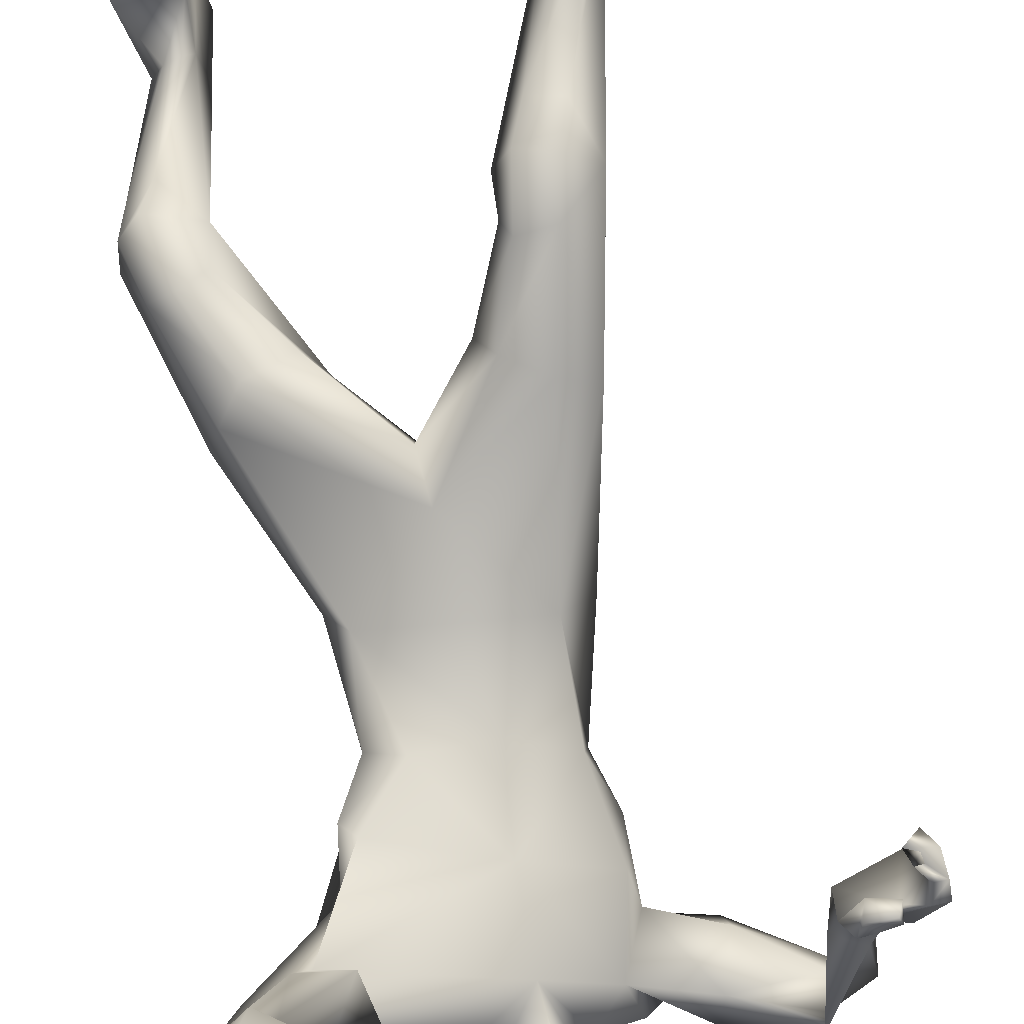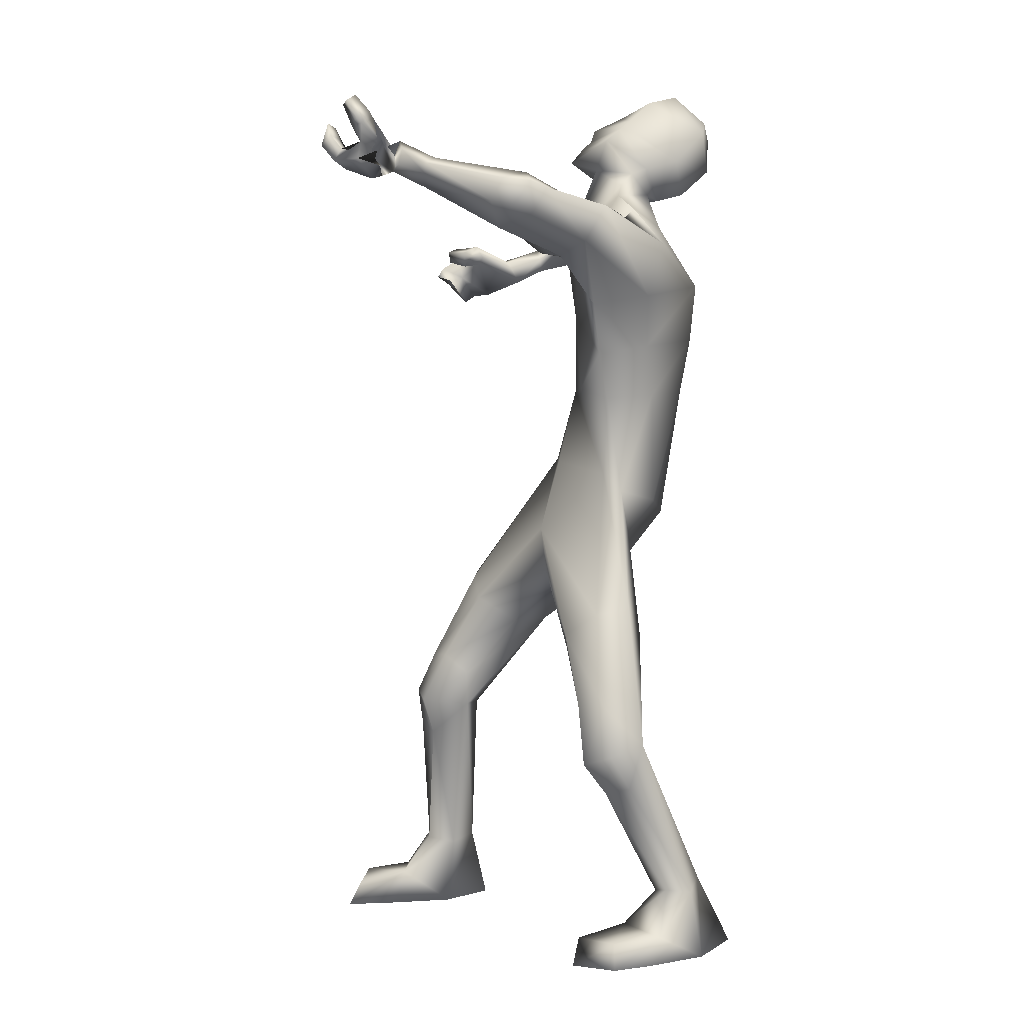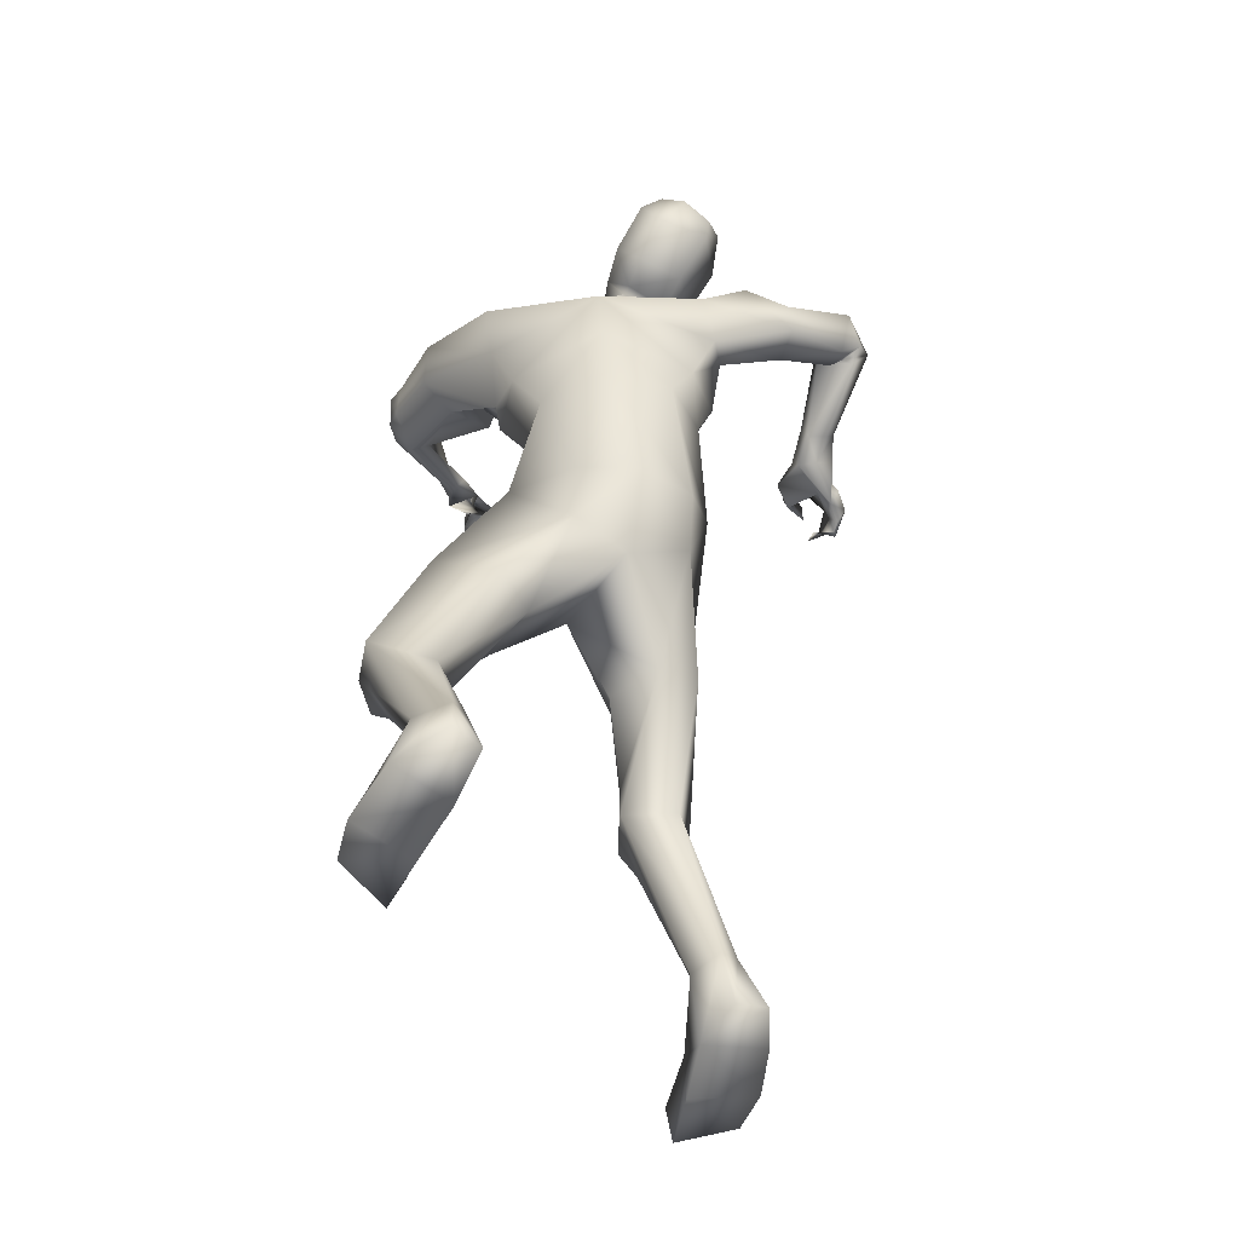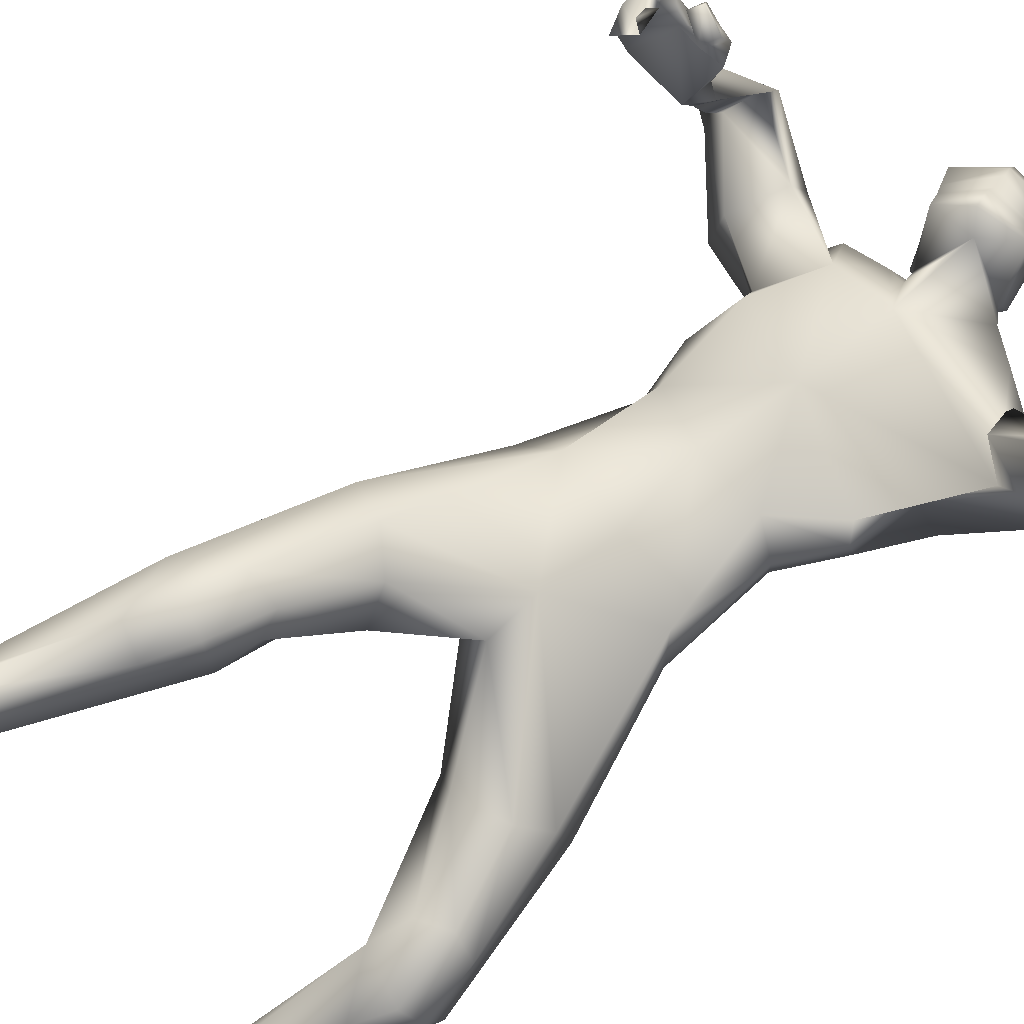
<metadata>
{"format":"obj","ext":"obj","renderer":"f3d","projection":"perspective","resolution":1024,"background":"white","views":[{"elev":75.2,"azim":-7.8,"up":"+Y"},{"elev":4.8,"azim":-105.4,"up":"+Z"},{"elev":-53.7,"azim":-17.5,"up":"+Z"},{"elev":79.6,"azim":-125.0,"up":"+Y"}]}
</metadata>
<code>
o HumanMale
v -0.3782 -0.1114 2.038
v 0.05831 -0.03804 2.458
v -0.1154 -0.4755 2.455
v -0.3173 -0.06648 2.439
v -0.1997 0.01668 2.479
v -0.3136 -0.2738 2.452
v -0.4213 0.02941 2.844
v -0.1644 -0.529 2.93
v -0.5048 -0.187 2.879
v -0.5125 0.137 3.027
v 0.0624 0.006424 3.116
v -0.4357 -0.1448 3.248
v -0.2399 -0.1383 3.32
v -0.3352 -0.1017 3.242
v -0.02616 0.06523 2.149
v 0.02876 -0.4389 1.908
v -0.1835 -0.3271 1.98
v -0.04532 0.1543 1.85
v -0.104 -0.3769 3.192
v -0.5475 -0.2403 3.094
v -0.1201 -0.1918 3.374
v -0.5128 0.1237 3.265
v -0.7179 0.07486 3.241
v -0.3944 0.2599 3.059
v -0.6397 0.3911 3.374
v -0.5976 0.5004 3.185
v -0.7704 0.3411 3.305
v -0.7042 0.1581 3.096
v -0.5664 0.2249 3.041
v -0.6623 0.5158 3.146
v -0.7661 0.4019 3.201
v -0.7957 0.4162 3.328
v -0.774 0.4832 3.234
v -0.7635 0.5255 3.341
v -0.7276 0.5652 3.25
v -0.4643 0.7351 3.441
v -0.4963 0.7808 3.417
v -0.4856 0.7841 3.375
v -0.4219 0.7646 3.321
v -0.3858 0.7338 3.363
v -0.3499 0.857 3.517
v -0.3081 0.8051 3.378
v -0.4464 0.8705 3.474
v -0.4117 0.9002 3.384
v -0.4219 0.8783 3.415
v -0.3092 -0.05235 2.107
v -0.1525 -0.2227 1.828
v 0.04314 -0.2343 1.654
v -0.6263 -0.06426 1.554
v -0.59 0.06749 1.527
v -0.3969 -0.1932 1.416
v -0.5142 0.1823 1.438
v -0.3486 0.1238 1.351
v -0.271 -0.07929 1.371
v -0.7464 0.07729 1.15
v -0.5781 -0.1034 0.9436
v -0.657 0.1677 1.156
v -0.5601 0.1268 1.087
v -0.8052 0.07027 0.9556
v -0.735 0.1673 0.9175
v -0.5449 0.1074 0.947
v -0.8175 -0.06374 1.005
v -0.7755 -0.02148 0.8104
v -0.6879 0.057 0.7811
v -0.6829 -0.3331 0.323
v -0.6408 -0.2365 0.3277
v -0.5724 -0.4046 0.3589
v -0.5837 -0.2067 0.3162
v -0.5432 -0.255 0.2957
v -0.5103 -0.3667 0.3465
v -0.7398 -0.3646 0.05467
v -0.5157 -0.2935 0.02084
v -0.5959 -0.5424 0.0739
v -0.4873 -0.5 0.05676
v -0.759 -0.1678 0.1578
v -0.5437 -0.07931 0.1686
v -0.7576 0.0367 0.1463
v -0.7953 0.04725 0.04401
v -0.8026 -0.1129 0.05462
v -0.5676 -0.04237 0.01776
v -0.5631 0.1338 0.126
v -0.6067 0.1731 0.02003
v -0.05849 -0.2614 3.433
v 0.1169 -0.1524 3.46
v -0.2974 1.013 3.518
v -0.2355 0.9536 3.37
v -0.2676 0.9868 3.475
v -0.3214 0.9834 3.643
v -0.3456 1.038 3.609
v -0.2978 1.054 3.585
v -0.2877 1.086 3.667
v -0.3039 1.036 3.707
v -0.3201 1.079 3.681
v -0.3103 0.9615 3.611
v -0.341 1.018 3.587
v -0.1686 0.8977 3.388
v -0.1946 1.057 3.408
v -0.2109 1.06 3.484
v -0.1474 1.113 3.496
v -0.1675 1.084 3.538
v -0.1444 1.091 3.584
v -0.1165 1.013 3.451
v -0.08862 1.034 3.501
v -0.3109 1.029 3.447
v -0.2752 1.124 3.437
v -0.2964 1.096 3.484
v -0.2295 1.168 3.503
v -0.2566 1.133 3.542
v -0.241 1.141 3.593
v -0.06711 -0.3289 3.455
v 0.01672 -0.168 3.584
v -0.01104 -0.6171 3.625
v 0.07752 -0.3925 3.764
v 0.06572 -0.6529 3.677
v 0.1446 -0.5373 3.801
v -0.00371 -0.3535 3.344
v -0.07112 0.1391 1.665
v 6.1e-05 -0.406 3.319
v 0.1704 -0.05124 3.493
v 0.06628 -0.6662 3.458
v 0.2474 -0.3192 3.711
v 0.1495 -0.7028 3.607
v 0.2731 -0.5233 3.785
v 0.3756 -0.1839 2.066
v 0.2991 -0.3381 2.459
v 0.2806 -0.1852 2.497
v 0.1483 -0.4756 2.47
v 0.3856 -0.3869 2.909
v 0.3289 -0.4921 2.897
v 0.3053 -0.2975 3.125
v 0.3539 -0.4037 3.21
v 0.1998 -0.2906 3.246
v 0.424 -0.6186 3.145
v 0.2629 -0.3396 1.98
v 0.2503 -0.584 3.037
v 0.1399 -0.2695 3.246
v 0.5952 -0.63 3.083
v 0.6133 -0.6125 2.932
v 0.5625 -0.5417 3.247
v 0.885 -0.5915 3.235
v 0.8288 -0.3876 3.321
v 0.8802 -0.4959 3.1
v 0.6263 -0.4423 2.985
v 0.5761 -0.3803 3.181
v 0.8464 -0.3345 3.27
v 0.8685 -0.3902 3.151
v 0.9542 -0.5235 3.132
v 0.9081 -0.4504 3.123
v 1.009 -0.4691 3.177
v 0.9393 -0.4478 3.105
v 0.9549 -0.1094 3.134
v 0.9803 -0.1219 3.074
v 0.9454 -0.1204 3.05
v 0.87 -0.1143 3.034
v 0.846 -0.09819 3.088
v 1.012 0.07833 3.071
v 0.8626 0.05925 3.073
v 1.009 -0.02114 3.028
v 0.8661 0.003691 2.979
v 0.9407 -0.01782 3.001
v 0.2606 -0.01563 2.146
v 0.2976 -0.1977 1.834
v 0.4477 0.3199 1.612
v 0.3182 0.3695 1.598
v 0.4102 0.07716 1.445
v 0.1757 0.3849 1.519
v 0.1214 0.2279 1.415
v 0.2505 0.04649 1.406
v 0.3791 0.546 1.237
v 0.4154 0.3347 0.9972
v 0.2542 0.5242 1.248
v 0.2269 0.4315 1.167
v 0.4015 0.6191 1.067
v 0.2788 0.6221 1.039
v 0.2258 0.4283 1.023
v 0.5233 0.5474 1.089
v 0.447 0.5887 0.9042
v 0.331 0.5653 0.8781
v 0.6259 0.483 0.3456
v 0.6094 0.5217 0.336
v 0.6103 0.3519 0.3485
v 0.5444 0.5374 0.3257
v 0.4711 0.4359 0.3142
v 0.5427 0.3261 0.334
v 0.7377 0.4378 0.05905
v 0.5034 0.454 0.02424
v 0.6726 0.2609 0.05905
v 0.5557 0.256 0.03985
v 0.736 0.5987 0.1588
v 0.5219 0.664 0.1697
v 0.7269 0.7944 0.1436
v 0.7619 0.8075 0.04062
v 0.7804 0.6482 0.051
v 0.5404 0.7024 0.01849
v 0.5258 0.8779 0.1269
v 0.5647 0.92 0.02017
v 0.1567 -0.2915 3.305
v 0.9625 0.1998 3.104
v 1.075 0.087 3.007
v 1.017 0.1649 3.068
v 0.9164 0.2614 3.053
v 0.9011 0.2699 3.119
v 0.9398 0.2405 3.144
v 0.9999 0.2964 3.138
v 1.007 0.3147 3.075
v 0.9871 0.3264 3.123
v 0.8465 0.1918 3.095
v 0.8864 0.2107 3.148
v 1.047 0.1102 2.921
v 1.138 0.1701 3.005
v 1.09 0.2322 3.005
v 1.129 0.2768 2.951
v 1.075 0.281 2.957
v 1.031 0.274 2.94
v 1.1 0.17 2.913
v 1.093 0.2139 2.884
v 1.046 0.153 3.12
v 1.14 0.2437 3.09
v 1.08 0.2536 3.094
v 1.131 0.3224 3.044
v 1.083 0.3338 3.047
v 1.04 0.3688 3.006
v 0.1711 -0.3574 3.313
v 0.2721 -0.1932 3.428
v 0.26 -0.6399 3.467
v 0.3658 -0.4168 3.596
v 0.2634 -0.6695 3.561
v 0.3474 -0.5544 3.683
v 0.04587 -0.2866 3.677
v 0.2157 -0.1759 3.645
v -0.06964 -0.4682 3.493
v 0.01551 -0.5262 3.349
v 0.319 -0.3096 3.517
v 0.1926 -0.4903 3.34
v 0.1939 -0.1048 3.55
v 0.03005 -0.2337 3.634
v 0.2947 -0.2541 3.479
v 0.03796 -0.2601 3.655
v 0.3073 -0.2828 3.498
v 0.2019 -0.1539 3.594
v 0.1988 -0.1248 3.57
v 0.03401 -0.2469 3.644
v 0.3014 -0.2695 3.488
v -0.4145 -0.2138 2.665
v -0.1443 -0.511 2.691
v 0.04836 -0.03676 2.791
v -0.4055 -0.001231 2.632
v -0.3569 0.01162 2.679
v 0.2441 -0.4488 2.676
v 0.3676 -0.3177 2.654
v 0.3483 -0.1555 2.837
f 1 6 4
f 46 4 5
f 17 3 6
f 46 2 15
f 248 7 10
f 244 7 247
f 246 10 11
f 244 8 9
f 10 13 11
f 12 10 14
f 15 18 46
f 8 20 9
f 20 13 12
f 12 14 20
f 13 116 21
f 11 13 21
f 14 23 20
f 14 24 22
f 22 26 25
f 22 27 23
f 7 28 29
f 29 31 30
f 29 10 7
f 29 26 24
f 9 23 28
f 27 28 23
f 30 31 33
f 31 32 33
f 27 25 32
f 32 25 34
f 33 34 35
f 30 33 35
f 35 39 30
f 35 37 38
f 34 36 37
f 26 36 25
f 26 39 40
f 39 42 40
f 36 42 41
f 36 43 37
f 38 43 45
f 39 45 44
f 17 1 47
f 47 16 17
f 18 50 46
f 117 52 18
f 46 49 1
f 47 54 48
f 117 54 53
f 47 49 51
f 54 56 61
f 54 58 53
f 51 62 56
f 52 55 50
f 53 57 52
f 49 55 62
f 55 60 59
f 58 60 57
f 62 55 59
f 59 64 63
f 60 61 64
f 62 59 63
f 64 66 63
f 64 69 68
f 63 65 62
f 56 70 61
f 61 70 69
f 62 67 56
f 67 74 70
f 70 72 69
f 67 71 73
f 66 76 75
f 76 77 75
f 77 82 78
f 78 80 79
f 79 72 71
f 75 65 66
f 71 75 79
f 75 77 78
f 79 75 78
f 73 72 74
f 69 76 68
f 80 82 76
f 21 116 83
f 11 21 84
f 83 84 21
f 76 72 80
f 76 82 81
f 42 85 104
f 42 95 85
f 87 88 94
f 94 42 44
f 87 90 88
f 88 93 89
f 91 88 90
f 89 91 90
f 91 93 92
f 88 95 94
f 95 90 85
f 94 44 87
f 41 96 43
f 96 98 87
f 96 97 102
f 99 102 97
f 103 98 102
f 103 101 100
f 99 101 103
f 87 106 85
f 85 105 104
f 104 97 86
f 105 99 97
f 106 107 105
f 98 108 106
f 108 109 107
f 100 109 108
f 107 101 99
f 104 41 42
f 96 41 86
f 43 96 45
f 87 44 96
f 96 44 45
f 116 110 83
f 84 111 119
f 83 111 84
f 229 121 230
f 231 113 229
f 231 120 112
f 113 123 121
f 112 122 114
f 112 115 113
f 115 114 122
f 123 115 122
f 124 127 134
f 161 125 124
f 134 3 16
f 2 161 15
f 251 128 250
f 128 249 250
f 246 130 251
f 249 8 245
f 132 130 11
f 131 133 130
f 15 161 18
f 135 8 129
f 135 132 19
f 131 135 133
f 132 116 19
f 11 136 132
f 138 133 135
f 133 139 130
f 137 141 139
f 142 137 138
f 128 143 129
f 144 146 143
f 130 144 128
f 141 144 139
f 129 138 135
f 142 143 146
f 145 148 146
f 146 147 142
f 142 147 140
f 147 149 140
f 148 149 147
f 145 150 148
f 154 150 145
f 150 152 149
f 149 151 140
f 151 141 140
f 155 145 141
f 155 159 154
f 151 157 155
f 158 151 152
f 160 152 153
f 154 160 153
f 134 162 124
f 16 162 134
f 164 18 161
f 166 117 18
f 163 161 124
f 168 162 48
f 117 168 48
f 162 163 124
f 168 170 165
f 172 168 167
f 165 176 163
f 169 166 164
f 171 167 166
f 163 169 164
f 169 174 171
f 174 172 171
f 176 173 169
f 173 178 174
f 174 178 175
f 176 177 173
f 180 178 177
f 178 183 175
f 179 177 176
f 184 170 175
f 175 183 184
f 181 176 170
f 188 181 184
f 186 184 183
f 181 185 179
f 180 190 182
f 191 190 189
f 191 196 195
f 192 194 196
f 193 186 194
f 179 189 180
f 185 193 189
f 189 192 191
f 193 192 189
f 186 187 188
f 190 183 182
f 194 190 196
f 136 197 116
f 11 84 136
f 197 136 84
f 190 194 186
f 190 195 196
f 157 217 198
f 157 198 208
f 200 207 201
f 157 207 159
f 203 200 201
f 201 206 205
f 201 204 203
f 202 204 206
f 204 205 206
f 208 201 207
f 208 203 202
f 207 200 159
f 156 158 209
f 209 211 215
f 209 210 199
f 215 212 210
f 211 216 215
f 216 213 214
f 212 216 214
f 200 219 211
f 218 198 217
f 210 217 199
f 218 212 220
f 219 220 221
f 211 221 213
f 221 220 222
f 213 222 214
f 220 214 222
f 217 156 199
f 209 199 156
f 158 160 209
f 200 209 159
f 209 160 159
f 223 116 197
f 84 119 224
f 224 197 84
f 121 233 230
f 226 234 233
f 234 120 232
f 123 226 121
f 225 122 120
f 228 225 226
f 228 122 227
f 123 122 228
f 239 233 234
f 240 233 239
f 238 231 229
f 238 230 240
f 111 235 119
f 110 236 111
f 118 231 110
f 235 224 119
f 237 223 224
f 234 118 223
f 242 240 241
f 242 231 238
f 240 243 241
f 243 239 234
f 237 243 234
f 241 237 235
f 236 231 242
f 236 241 235
f 127 245 3
f 246 126 2
f 125 249 127
f 126 250 125
f 6 245 244
f 5 246 2
f 4 244 247
f 5 247 248
f 1 17 6
f 46 1 4
f 17 16 3
f 46 5 2
f 248 247 7
f 244 9 7
f 246 248 10
f 244 245 8
f 10 12 13
f 8 19 20
f 20 19 13
f 13 19 116
f 14 22 23
f 14 10 24
f 22 24 26
f 22 25 27
f 7 9 28
f 29 28 31
f 29 24 10
f 29 30 26
f 9 20 23
f 27 31 28
f 31 27 32
f 33 32 34
f 35 38 39
f 35 34 37
f 34 25 36
f 26 40 36
f 26 30 39
f 39 44 42
f 36 40 42
f 36 41 43
f 38 37 43
f 39 38 45
f 47 48 16
f 18 52 50
f 117 53 52
f 46 50 49
f 47 51 54
f 117 48 54
f 47 1 49
f 54 51 56
f 54 61 58
f 51 49 62
f 52 57 55
f 53 58 57
f 49 50 55
f 55 57 60
f 58 61 60
f 59 60 64
f 64 68 66
f 64 61 69
f 63 66 65
f 56 67 70
f 62 65 67
f 67 73 74
f 70 74 72
f 67 65 71
f 66 68 76
f 76 81 77
f 77 81 82
f 78 82 80
f 79 80 72
f 75 71 65
f 73 71 72
f 69 72 76
f 94 95 42
f 87 85 90
f 88 92 93
f 91 92 88
f 89 93 91
f 88 89 95
f 95 89 90
f 96 102 98
f 96 86 97
f 99 103 102
f 103 100 98
f 87 98 106
f 85 106 105
f 104 105 97
f 105 107 99
f 106 108 107
f 98 100 108
f 100 101 109
f 107 109 101
f 104 86 41
f 116 118 110
f 83 110 111
f 229 113 121
f 231 112 113
f 231 232 120
f 113 115 123
f 112 120 122
f 112 114 115
f 124 125 127
f 161 126 125
f 134 127 3
f 2 126 161
f 251 130 128
f 128 129 249
f 246 11 130
f 249 129 8
f 132 131 130
f 135 19 8
f 135 131 132
f 132 136 116
f 138 137 133
f 133 137 139
f 137 140 141
f 142 140 137
f 128 144 143
f 144 145 146
f 130 139 144
f 141 145 144
f 129 143 138
f 142 138 143
f 146 148 147
f 148 150 149
f 154 153 150
f 150 153 152
f 149 152 151
f 151 155 141
f 155 154 145
f 155 157 159
f 151 156 157
f 158 156 151
f 160 158 152
f 154 159 160
f 16 48 162
f 164 166 18
f 166 167 117
f 163 164 161
f 168 165 162
f 117 167 168
f 162 165 163
f 168 175 170
f 172 175 168
f 165 170 176
f 169 171 166
f 171 172 167
f 163 176 169
f 169 173 174
f 174 175 172
f 173 177 178
f 180 182 178
f 178 182 183
f 179 180 177
f 184 181 170
f 181 179 176
f 188 187 181
f 186 188 184
f 181 187 185
f 180 189 190
f 191 195 190
f 191 192 196
f 192 193 194
f 193 185 186
f 179 185 189
f 186 185 187
f 190 186 183
f 157 208 207
f 203 198 200
f 201 202 206
f 201 205 204
f 202 203 204
f 208 202 201
f 208 198 203
f 209 200 211
f 209 215 210
f 215 216 212
f 211 213 216
f 200 198 219
f 218 219 198
f 210 218 217
f 218 210 212
f 219 218 220
f 211 219 221
f 213 221 222
f 220 212 214
f 217 157 156
f 223 118 116
f 224 223 197
f 121 226 233
f 226 225 234
f 234 225 120
f 123 228 226
f 225 227 122
f 228 227 225
f 240 230 233
f 238 229 230
f 111 236 235
f 110 231 236
f 118 232 231
f 235 237 224
f 237 234 223
f 234 232 118
f 242 238 240
f 240 239 243
f 241 243 237
f 236 242 241
f 127 249 245
f 246 251 126
f 125 250 249
f 126 251 250
f 6 3 245
f 5 248 246
f 4 6 244
f 5 4 247
o Gunroot
v 1.014 0.105 3.036
v 1.089 0.1774 3.025
v 1.046 0.1467 3.021
f 253 252 254

</code>
